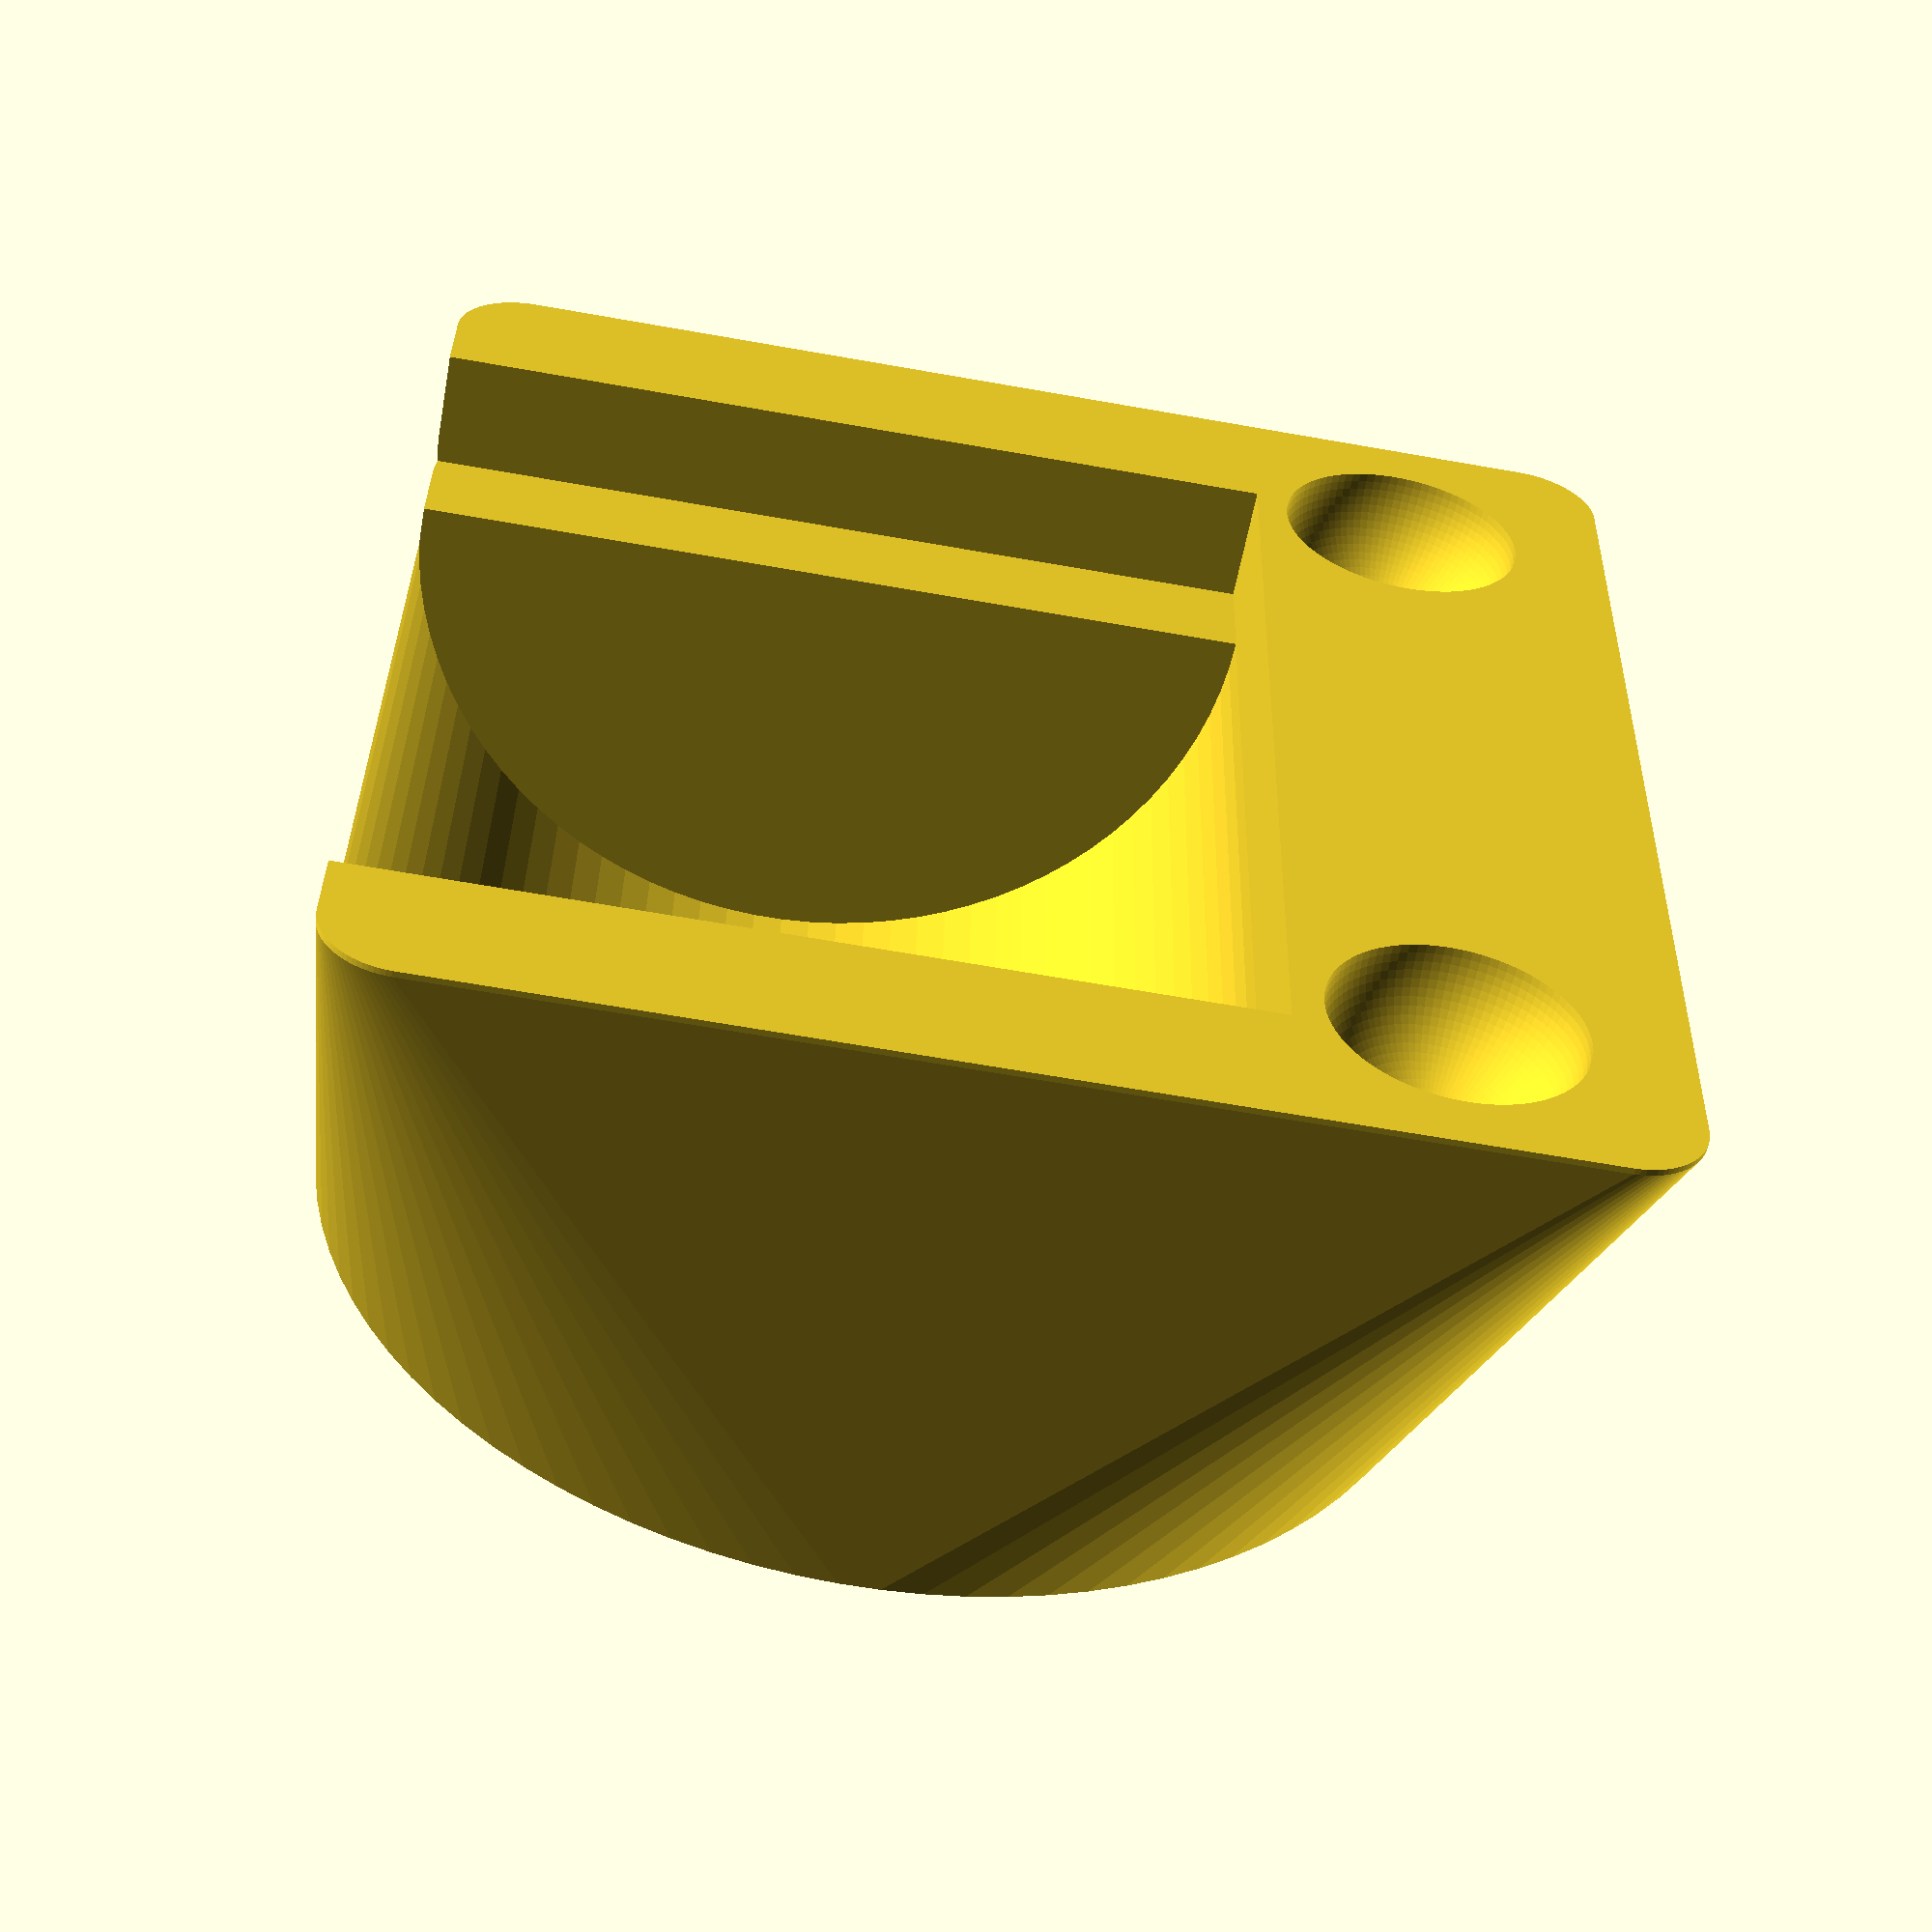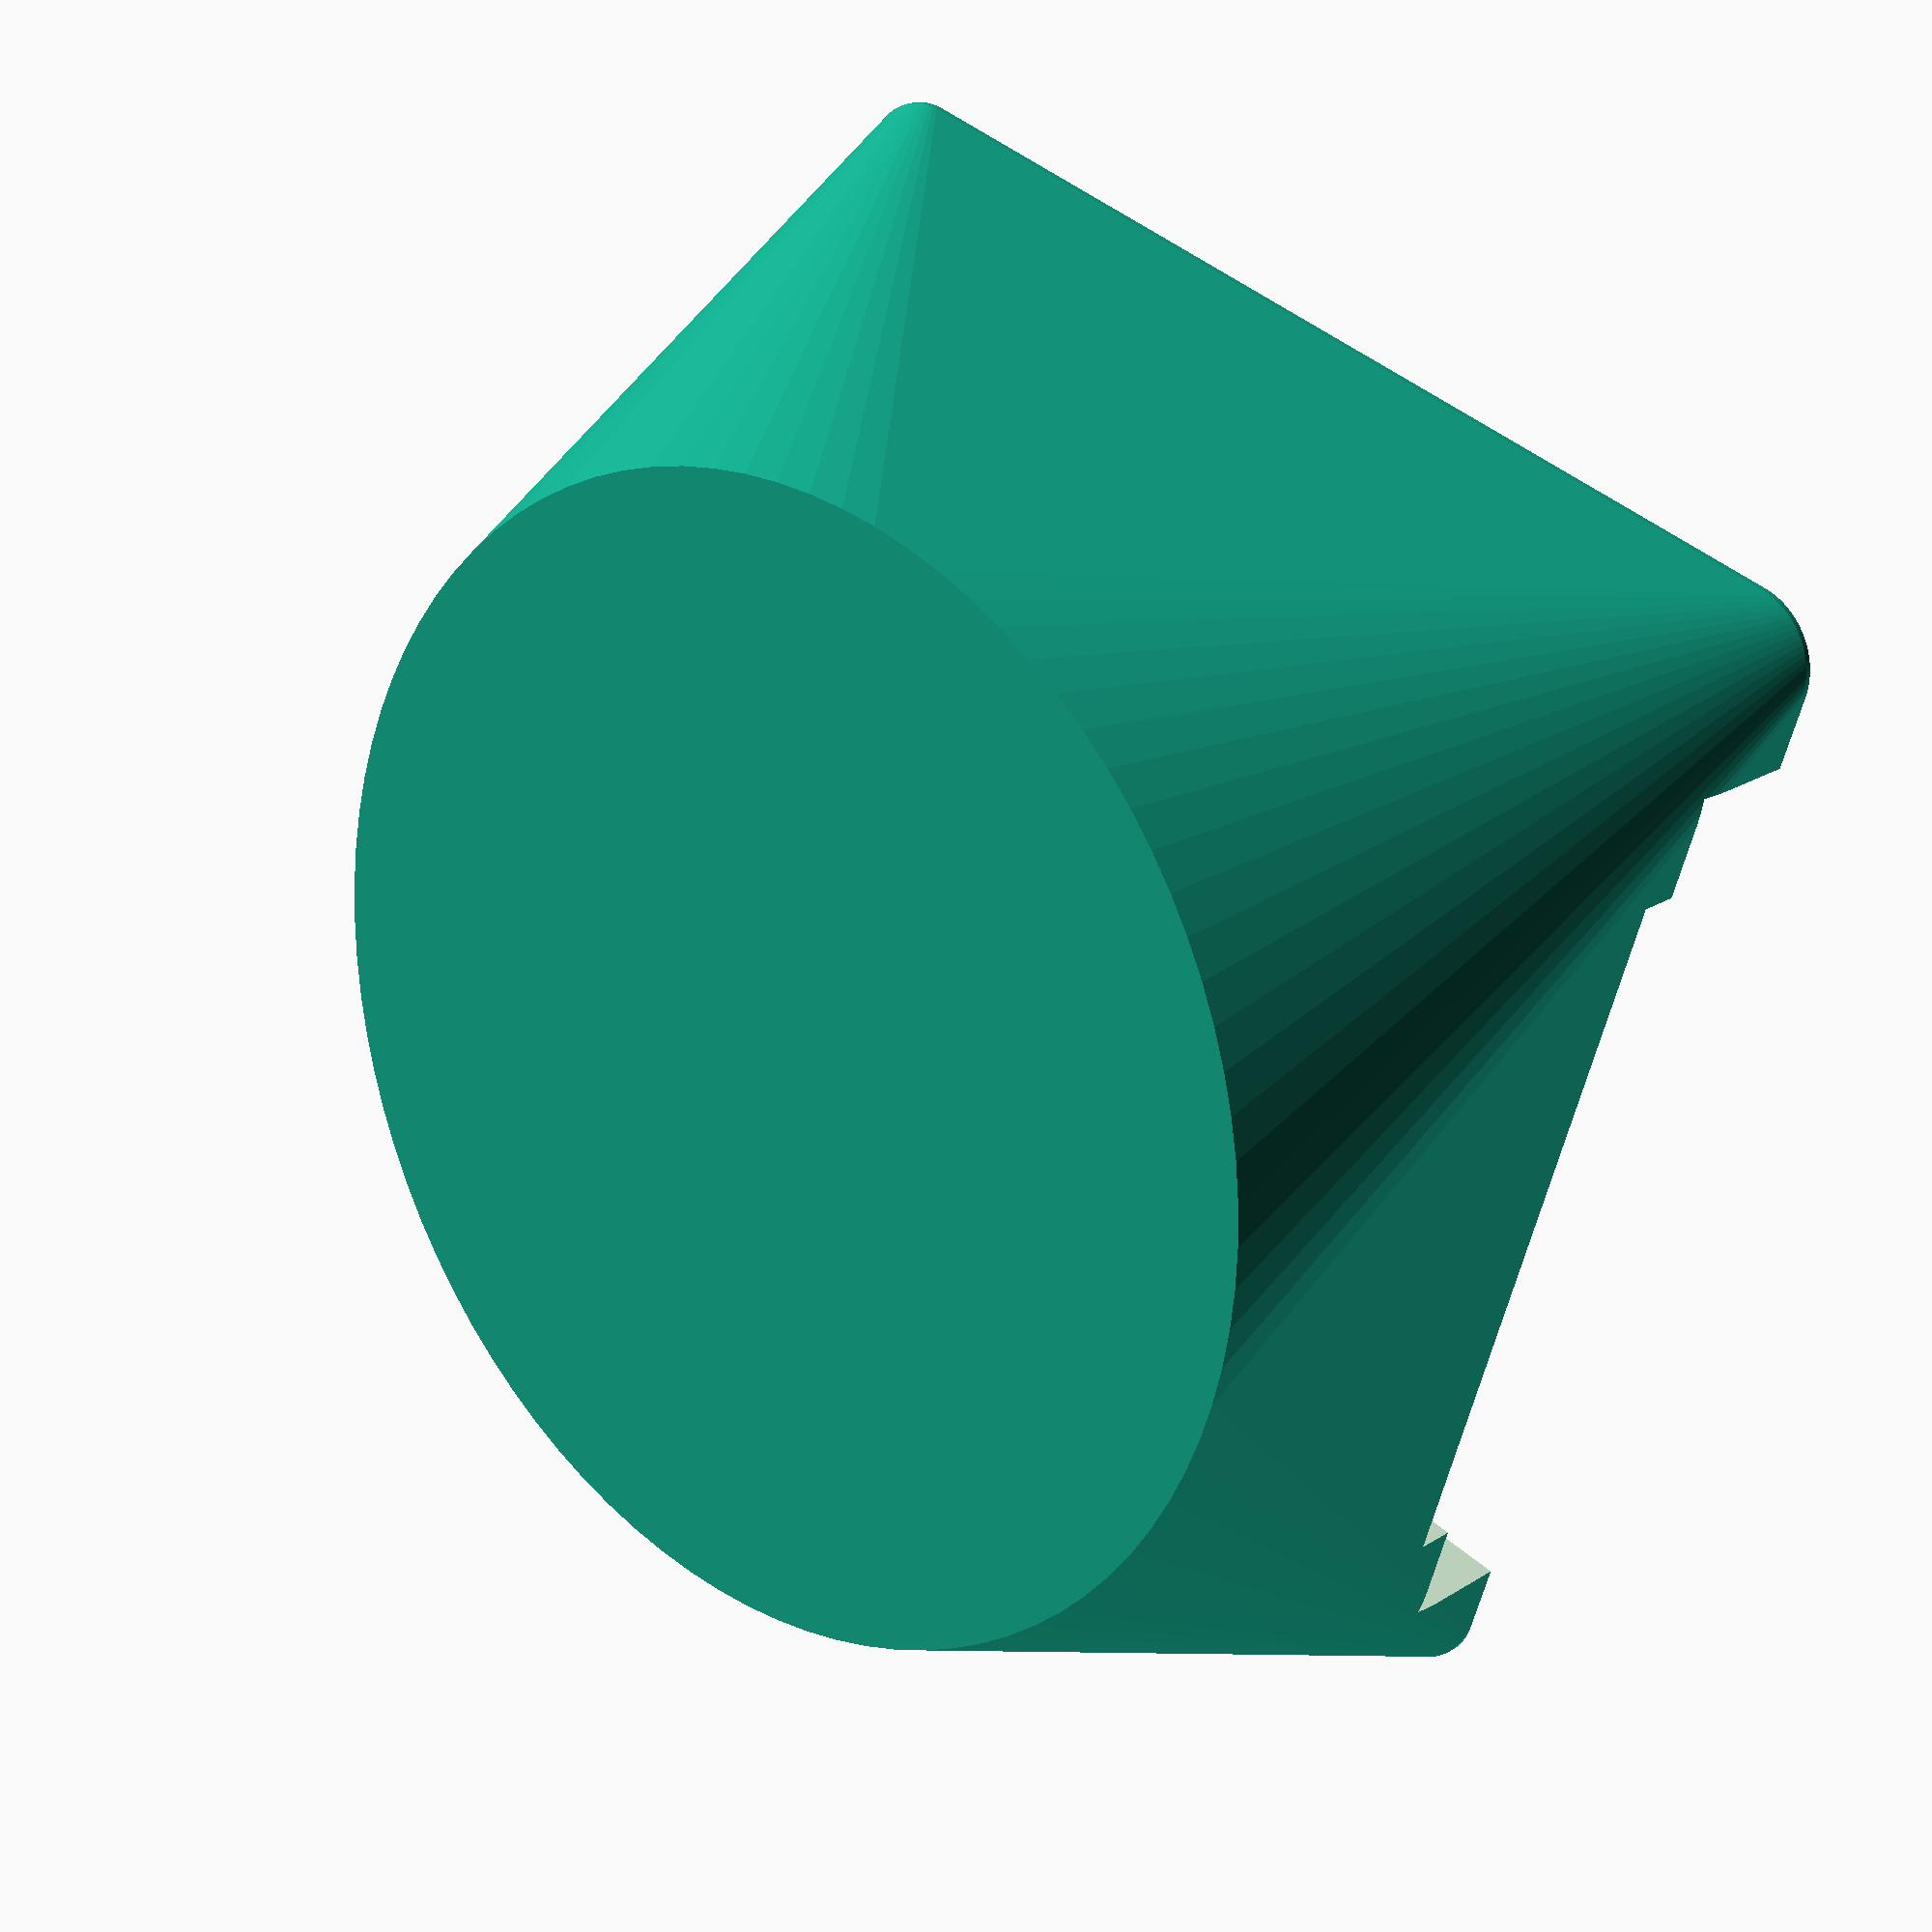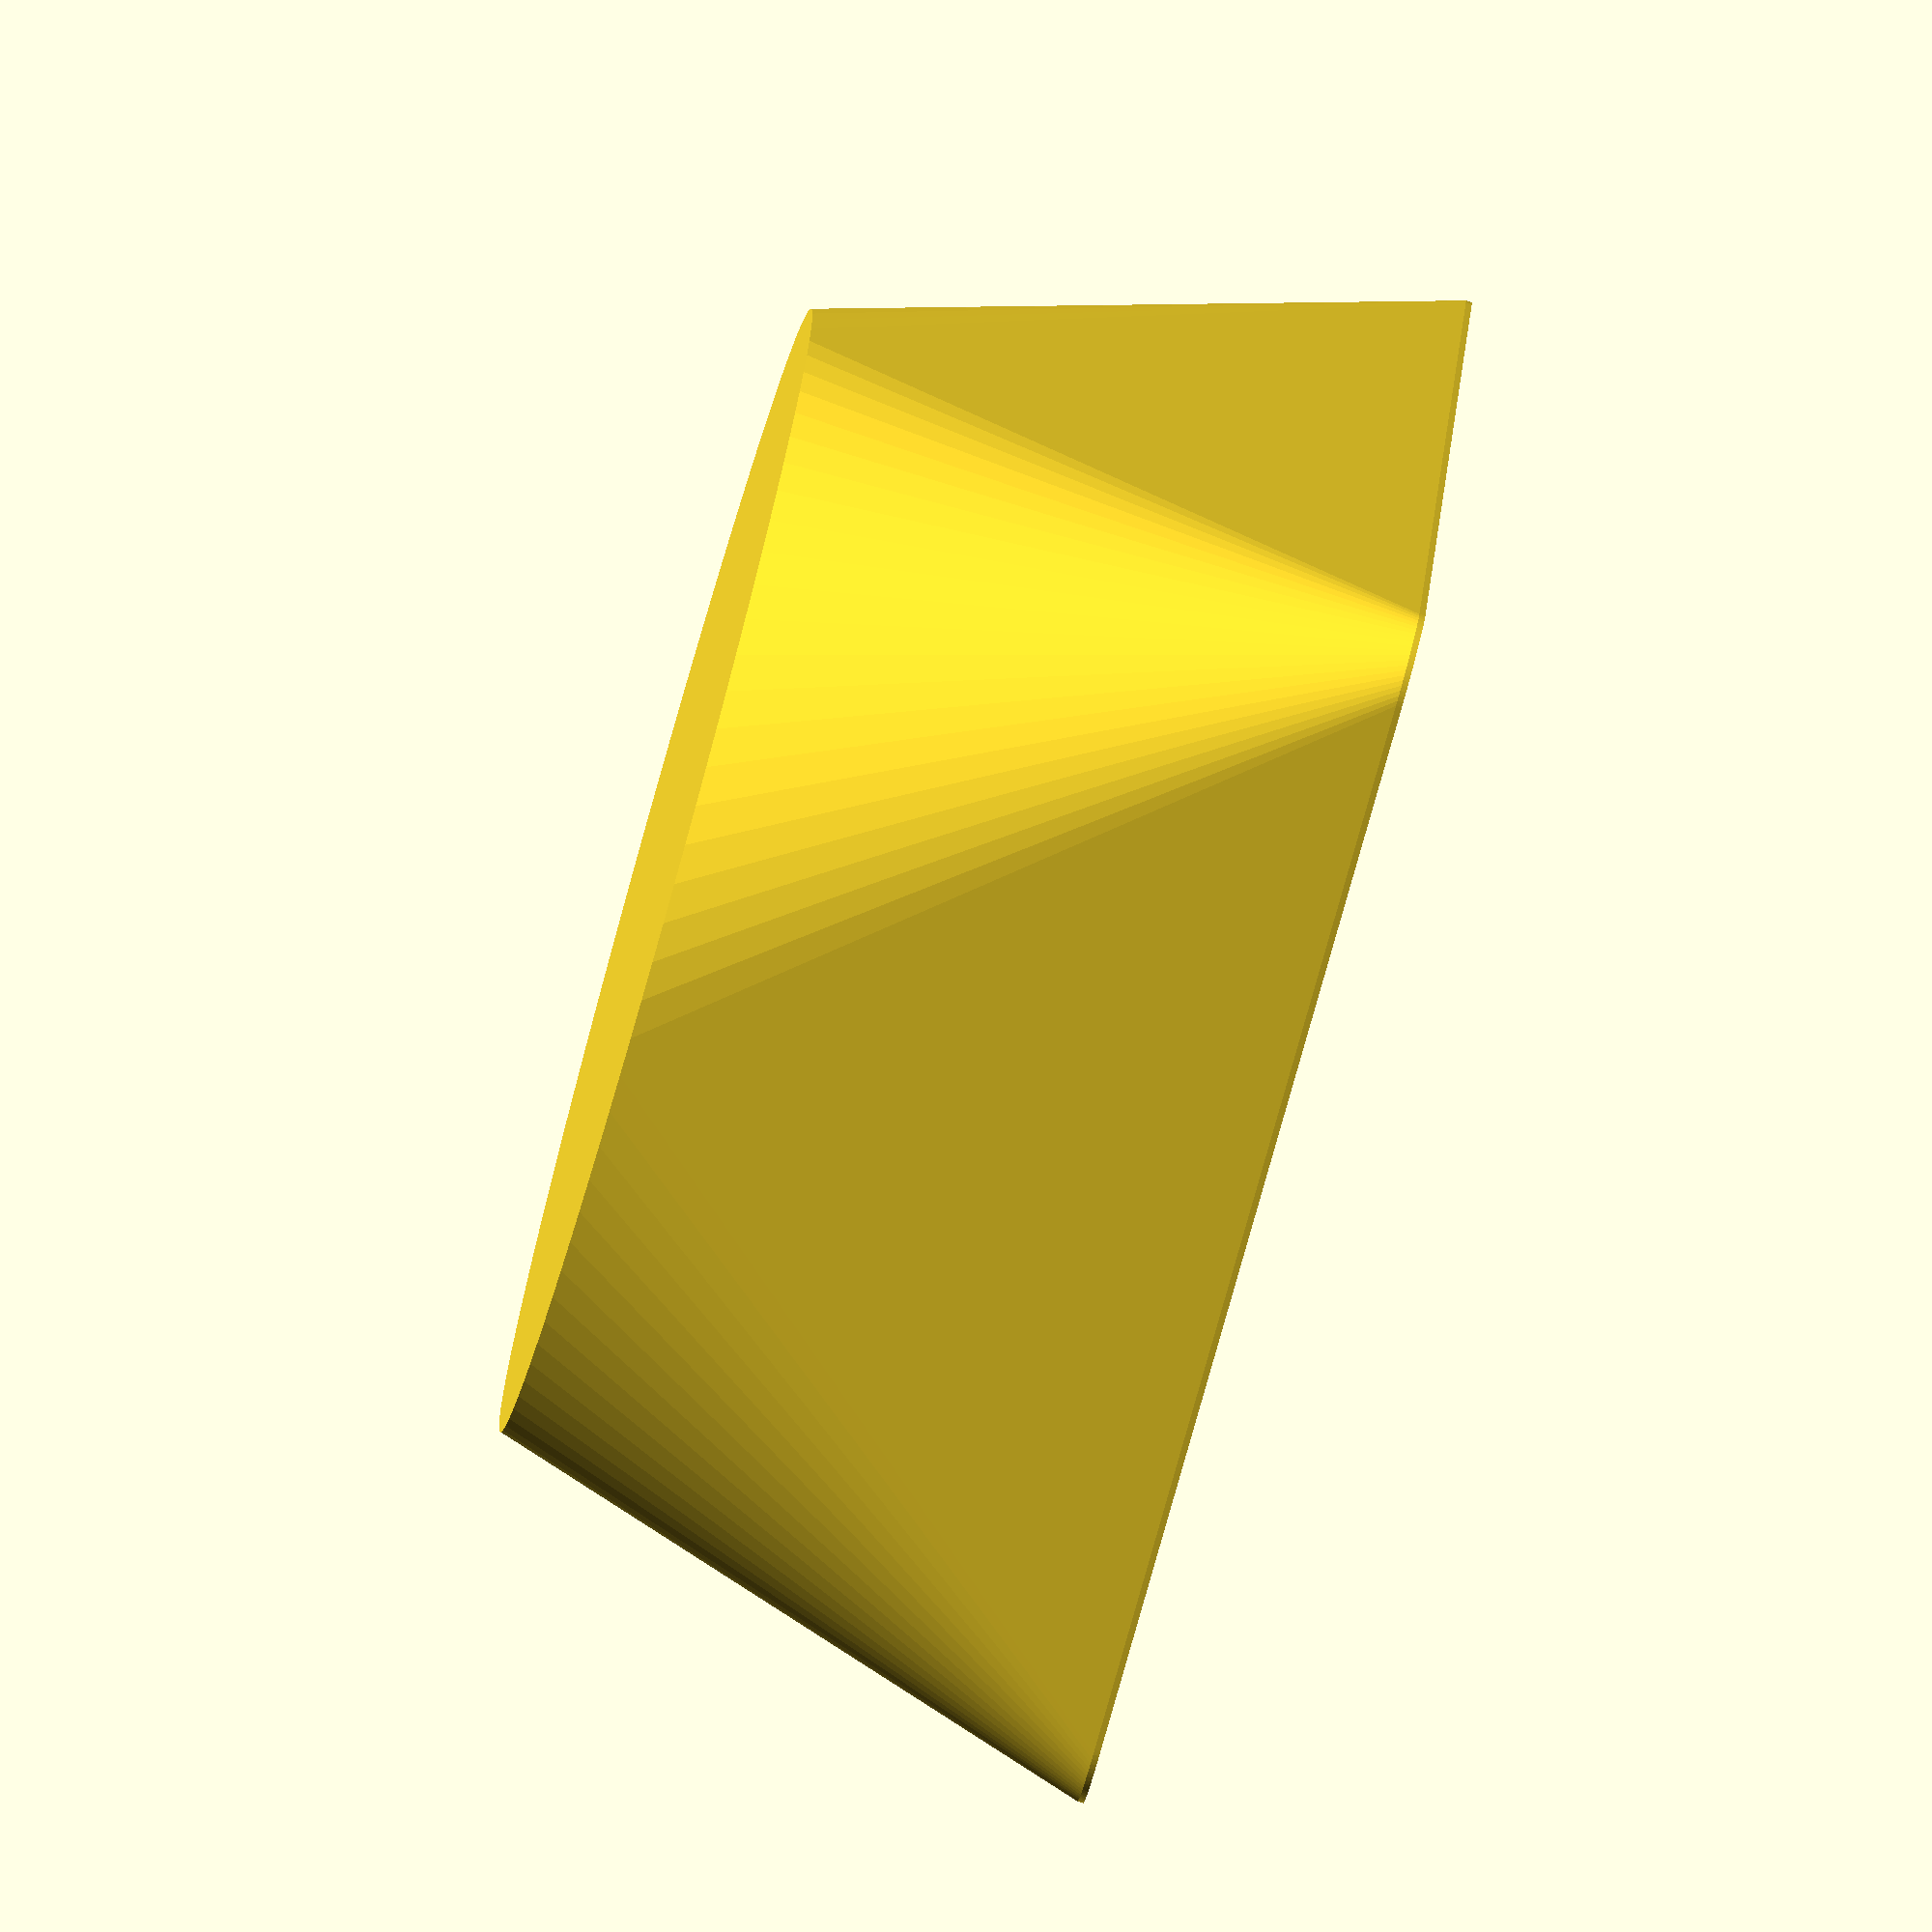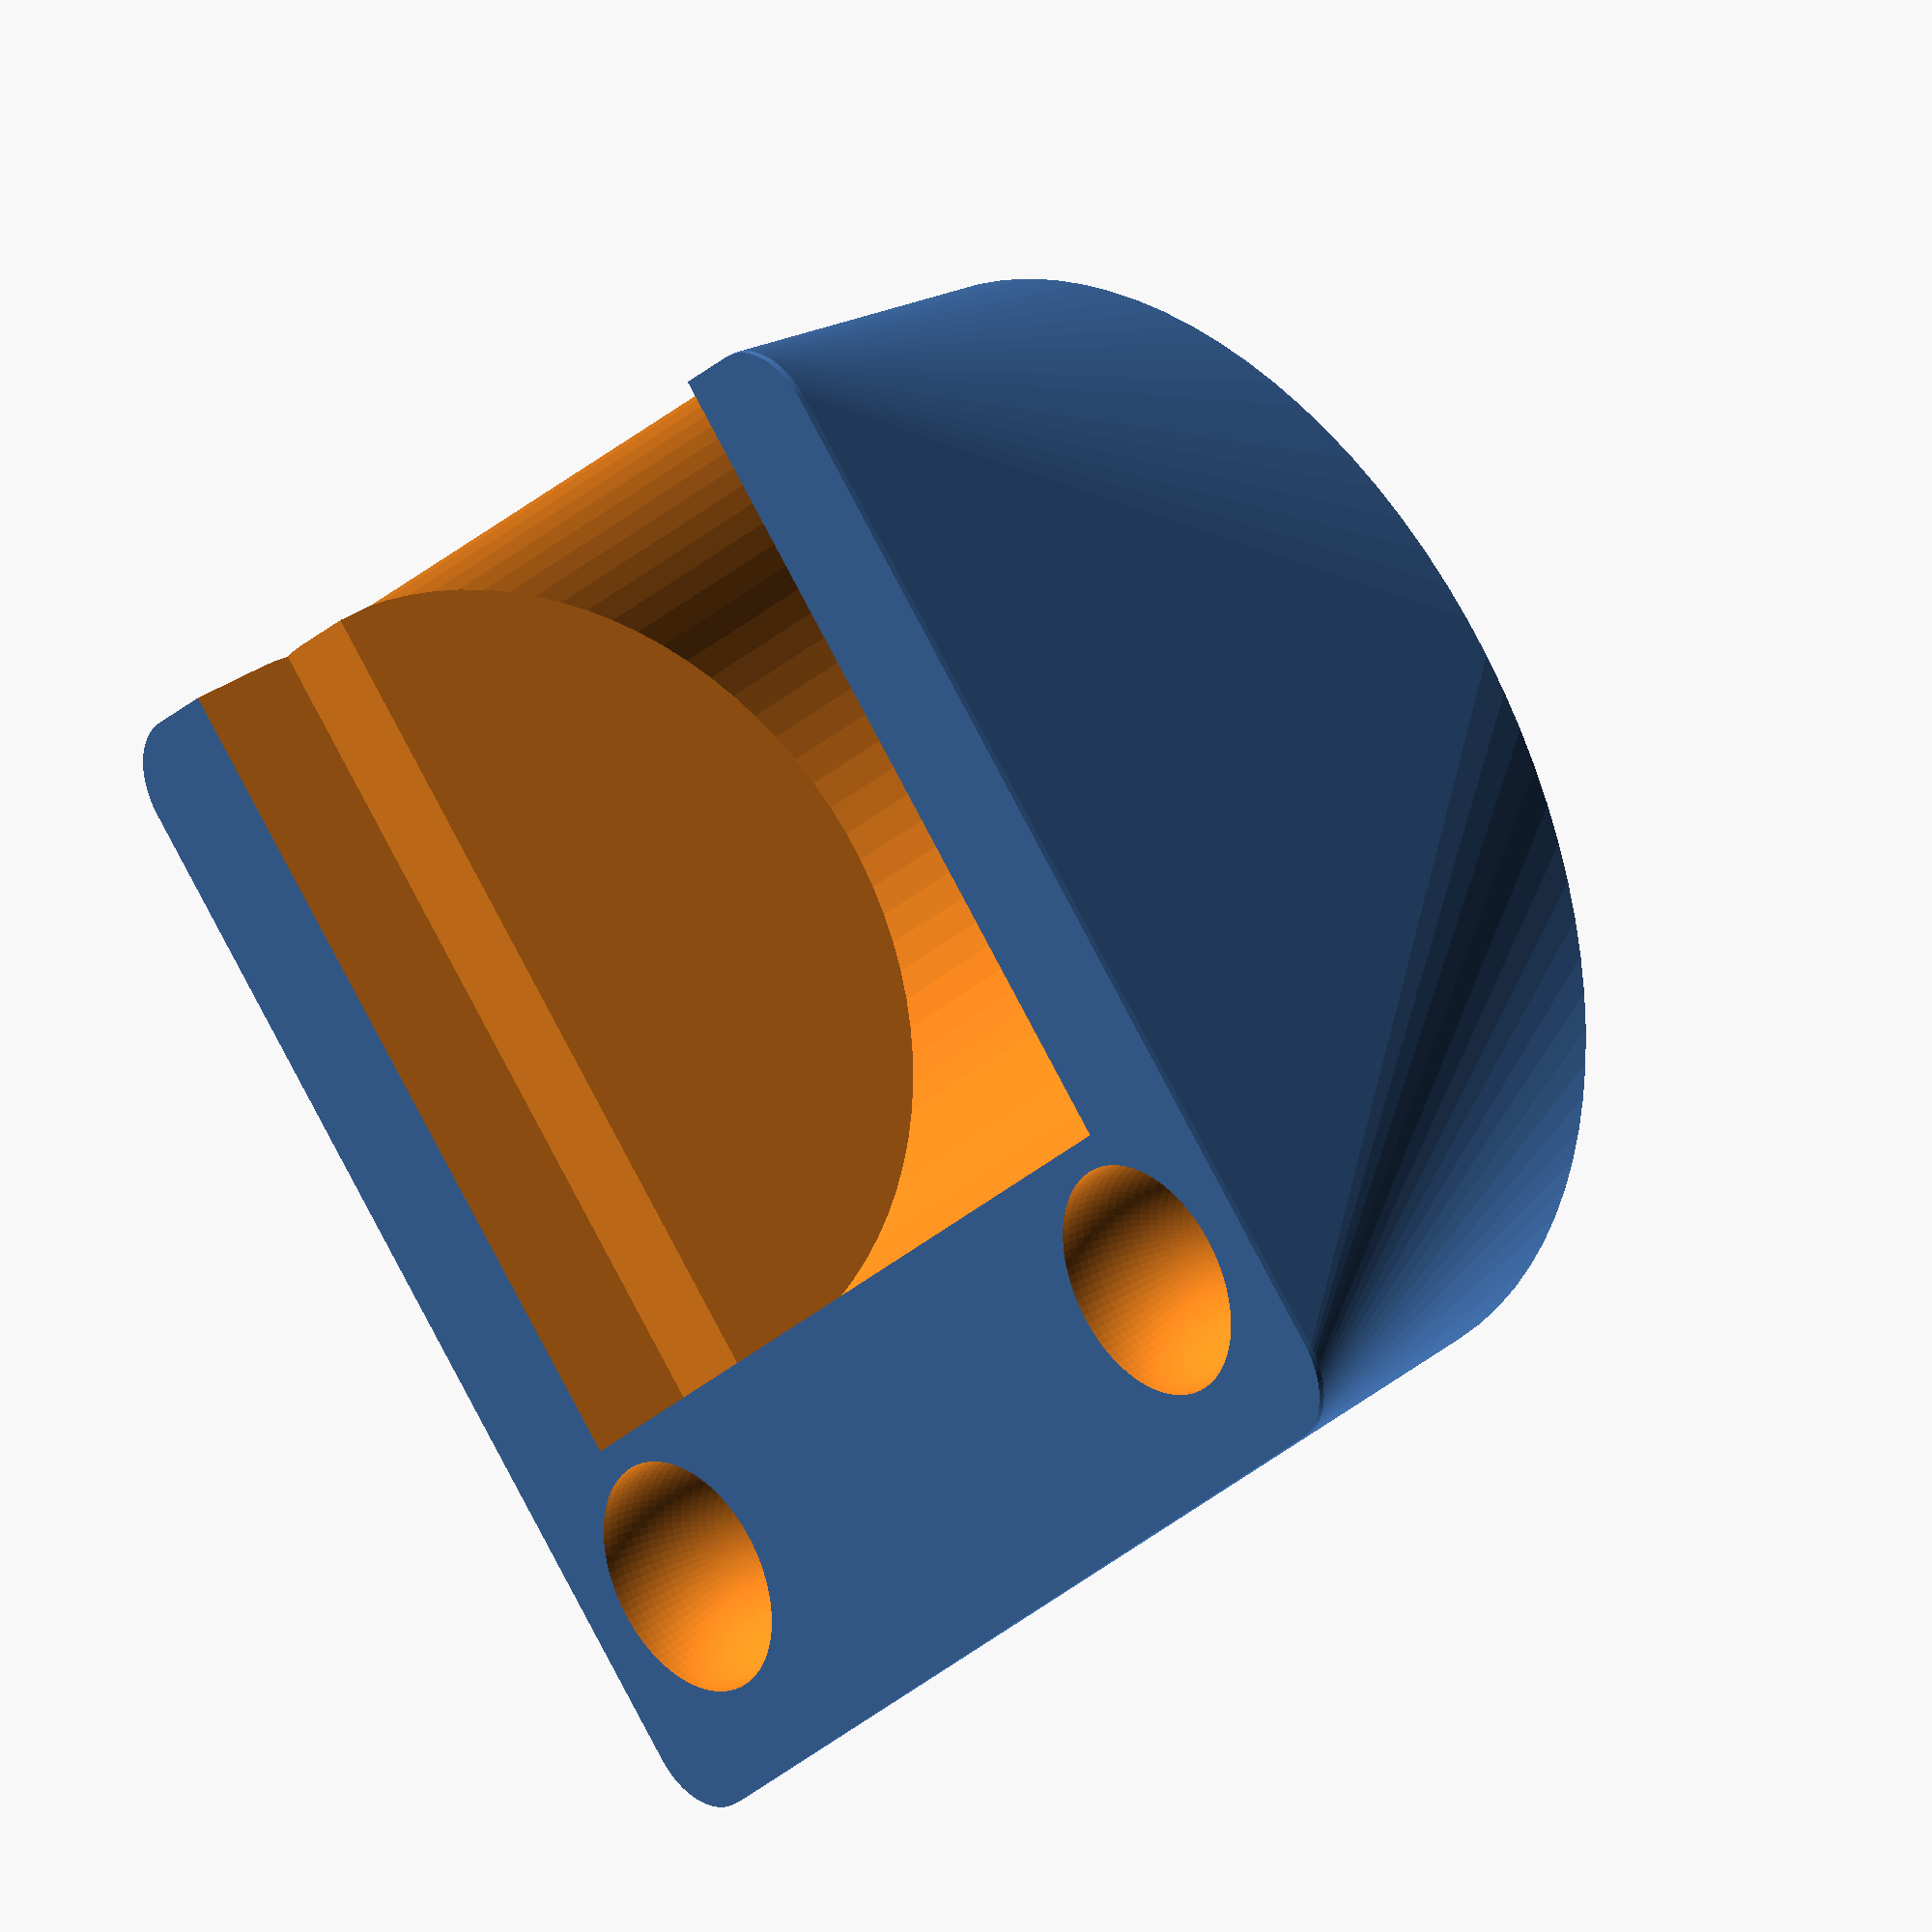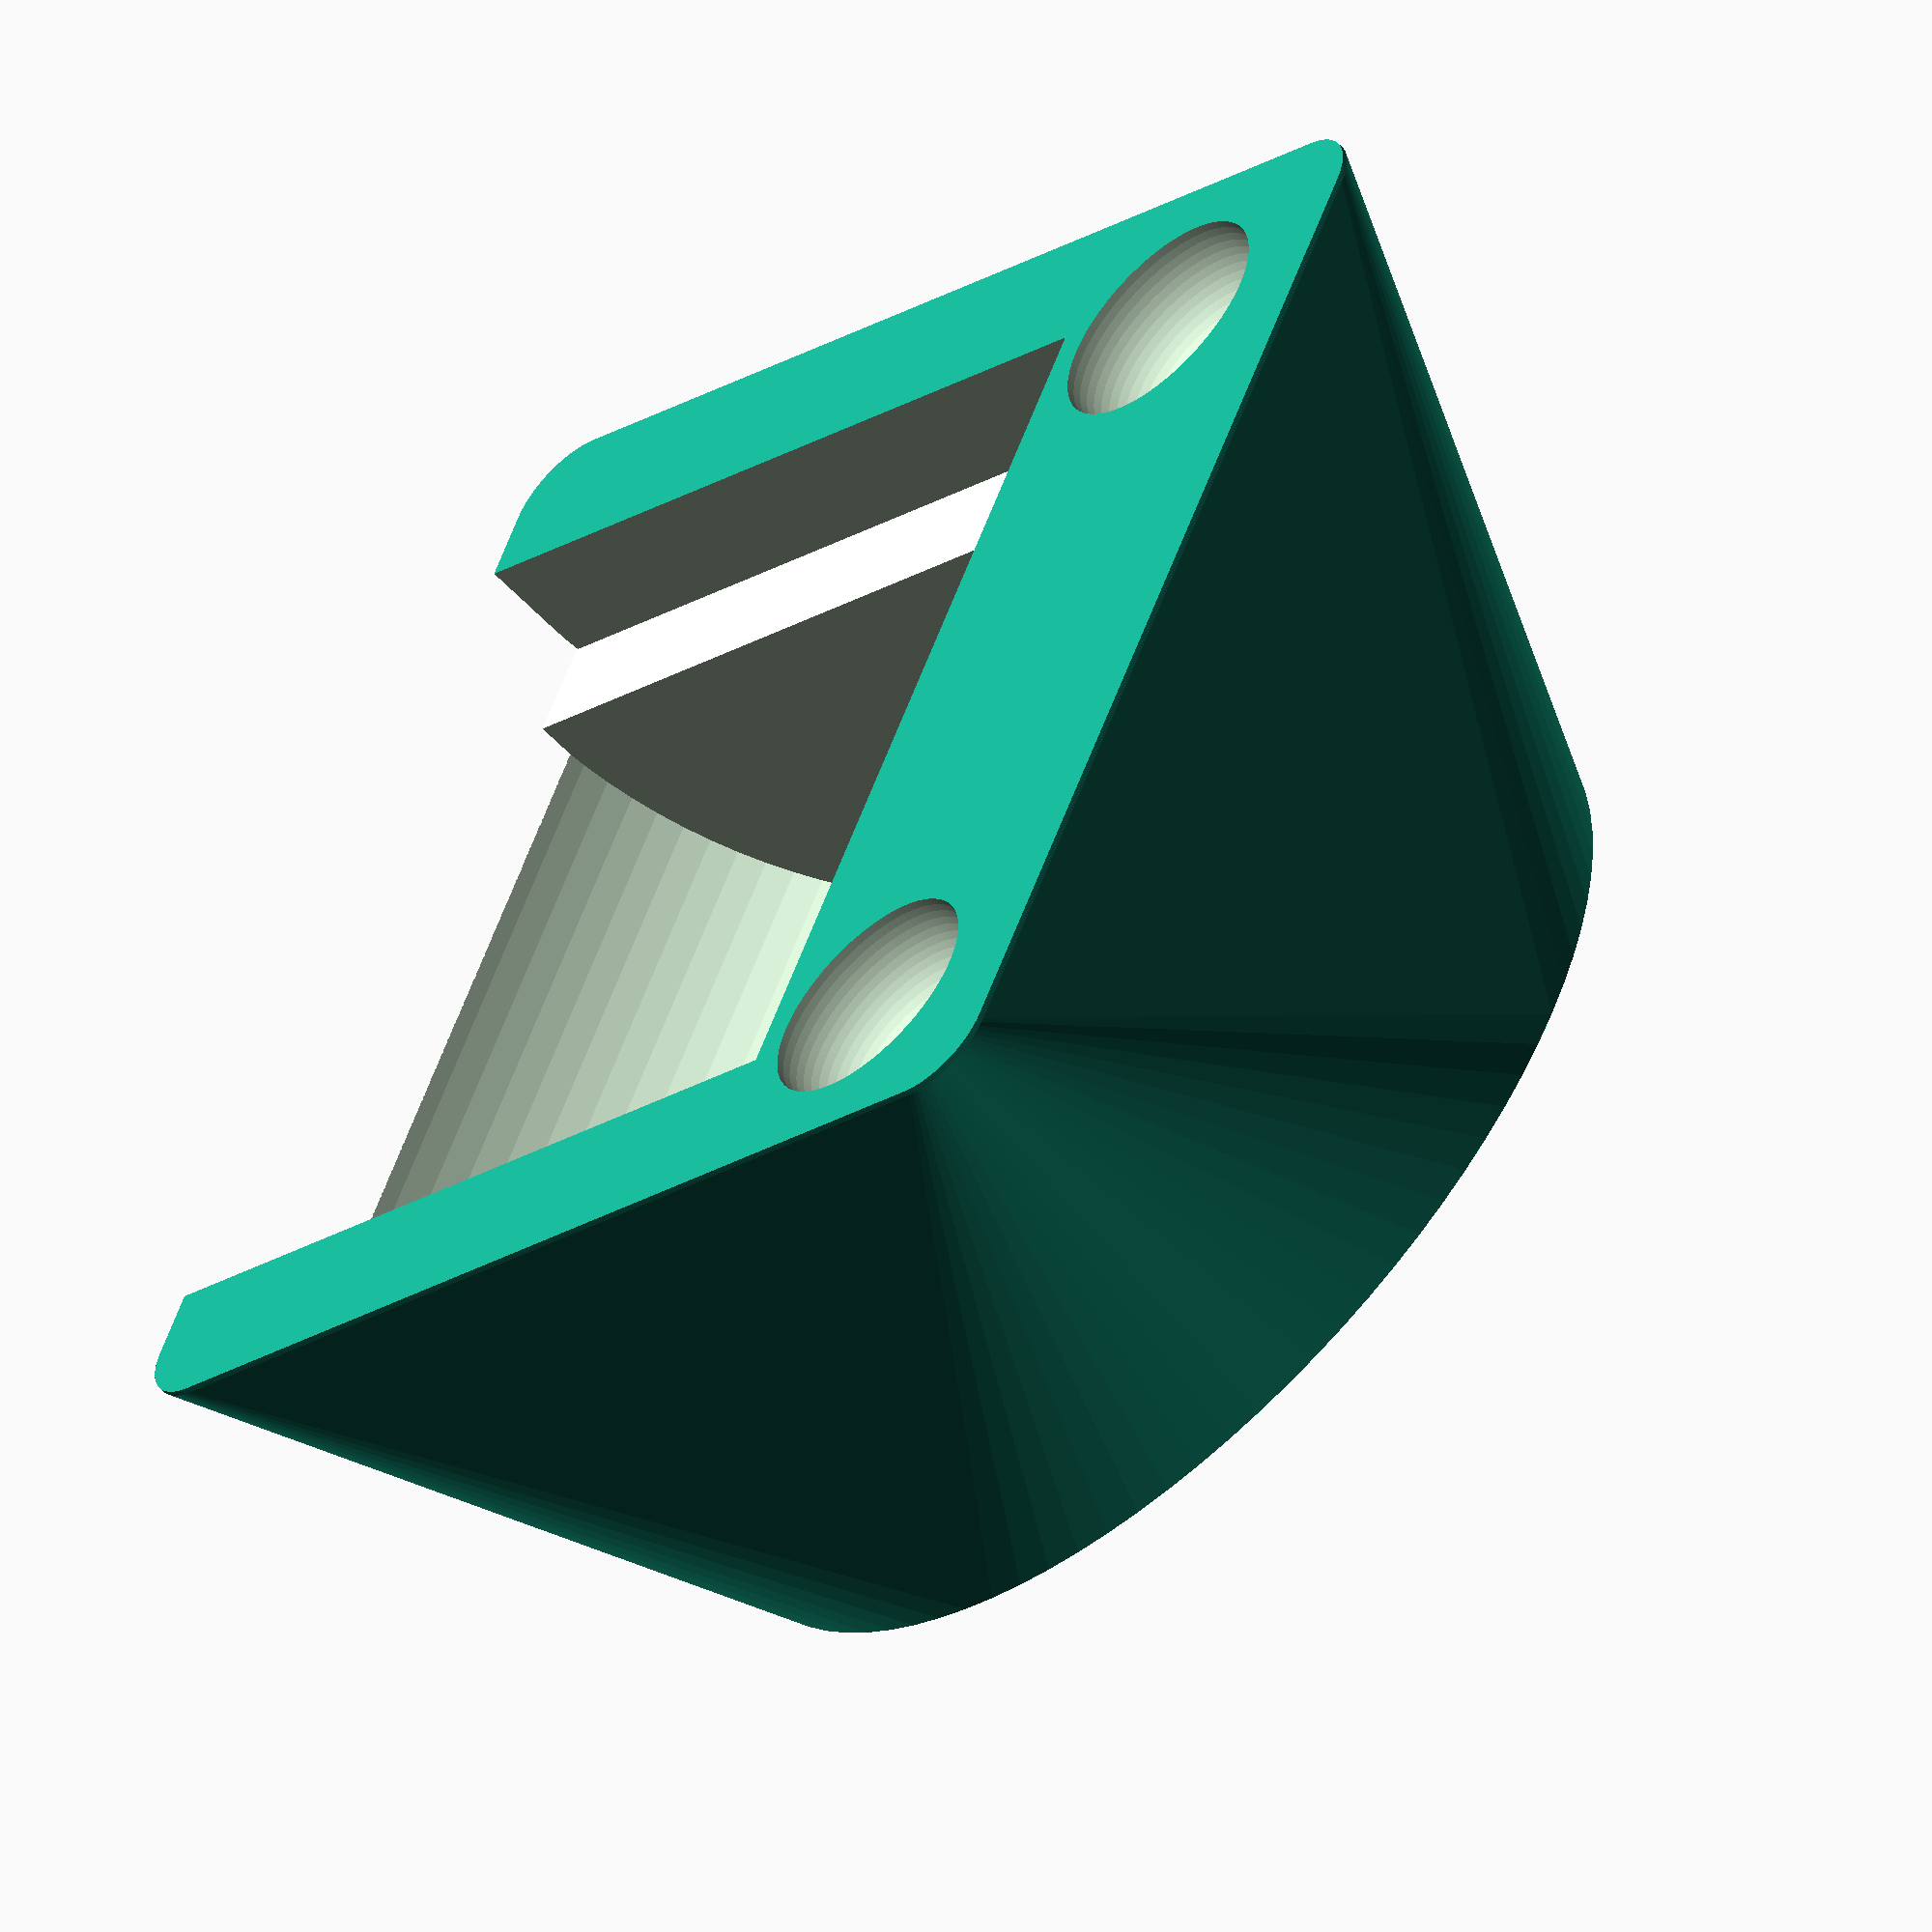
<openscad>
$fn=90;
roller=[28,32,18];
x=0;
y=1;
z=2;

nail=8;
nail_offset=[33,30];

base_d=5;
base_x=40;
base_y=42;
base_offset=[-base_d/2,-base_y/2];
pad=0.1;

felt=38;
felt_h=roller[z]+3;
fudge=1.2;

roller2=25;

module roller() {
    translate([0,0,roller[z]/2-roller[x]/2]) {
        translate([0,-roller[y]/2,-pad])
        cube([roller[x],roller[y],roller[z]/2+pad]);
        translate([roller[x]/2,roller[y]/2,roller[z]/2])
        rotate([90,0,0])
        translate([0,0,(roller[y]-roller2)/2])
        cylinder(d=roller[x],h=roller2);
    }
}

module nails() {
    translate([nail_offset[x],nail_offset[y]/2,0])
    sphere(d=nail);
    translate([nail_offset[x],-nail_offset[y]/2,0])
    sphere(d=nail);
}

module positive() {
    hull() {
        //base
        translate([pad+base_d/2,-base_y/2+base_d/2,0])
        minkowski() {
            cube([base_x-base_d,base_y-base_d,pad]);
            cylinder(d=base_d,h=pad);
        }
        // felt
        translate([felt/2,0,felt_h])
        cylinder(d=felt,h=pad);
    }
}

rotate([0,180,0])
difference() {
    positive();
    roller();
    nails();
}

</openscad>
<views>
elev=236.4 azim=1.1 roll=190.2 proj=p view=wireframe
elev=339.5 azim=162.9 roll=222.1 proj=p view=wireframe
elev=82.1 azim=260.8 roll=254.4 proj=o view=wireframe
elev=149.5 azim=46.7 roll=133.3 proj=o view=solid
elev=236.8 azim=25.3 roll=137.6 proj=o view=solid
</views>
